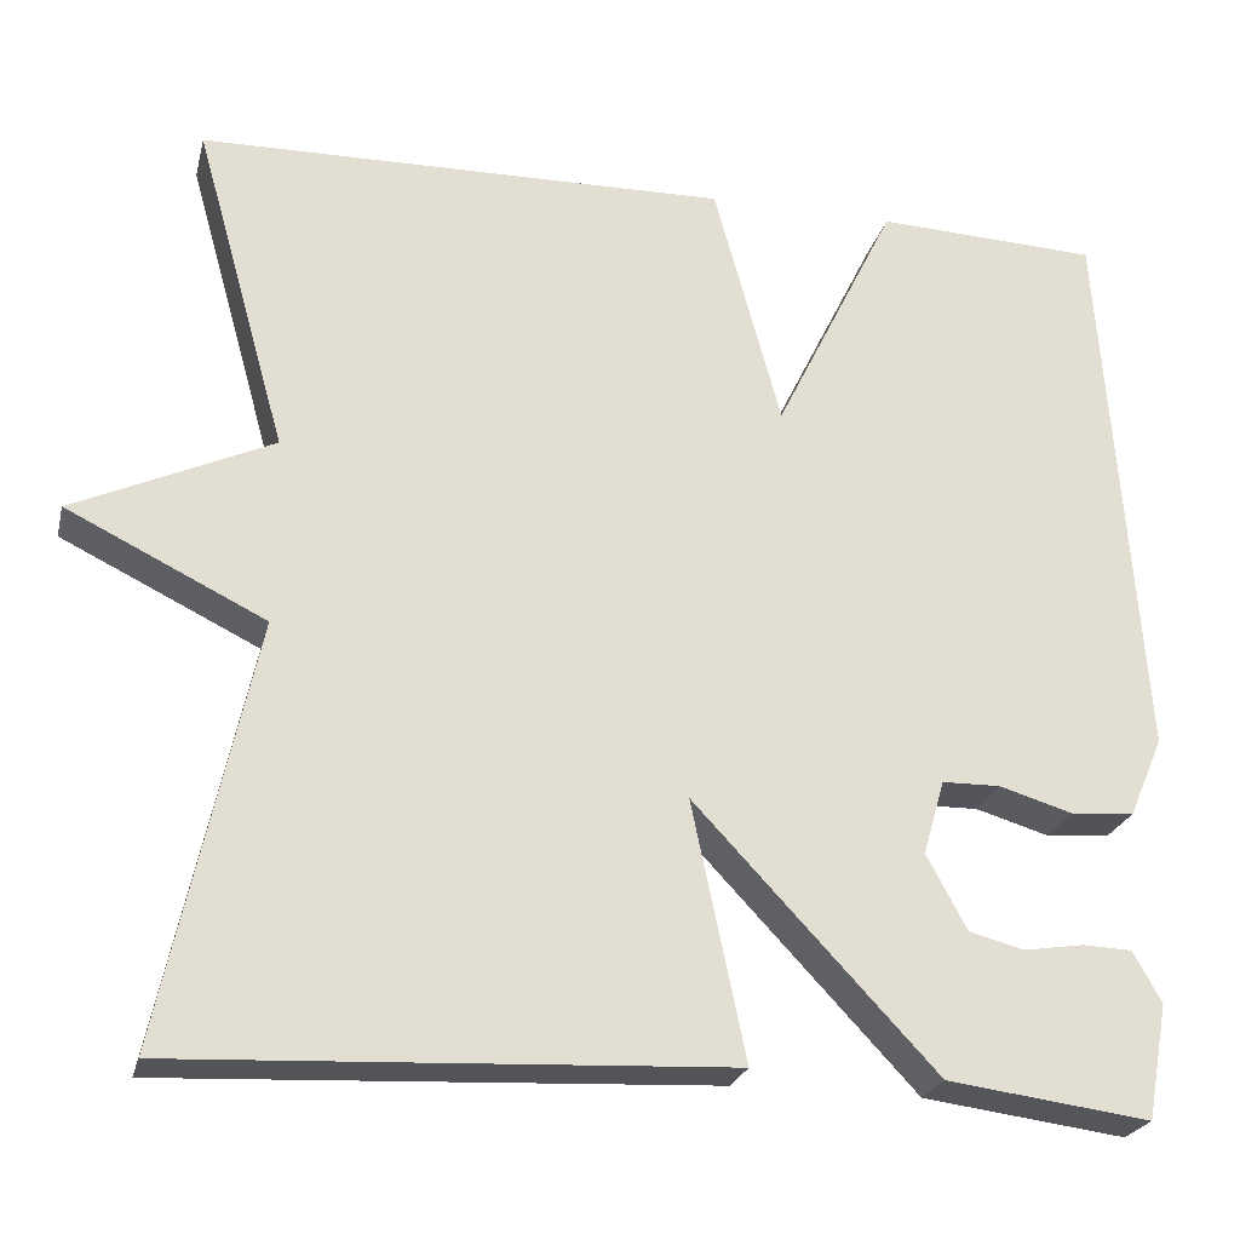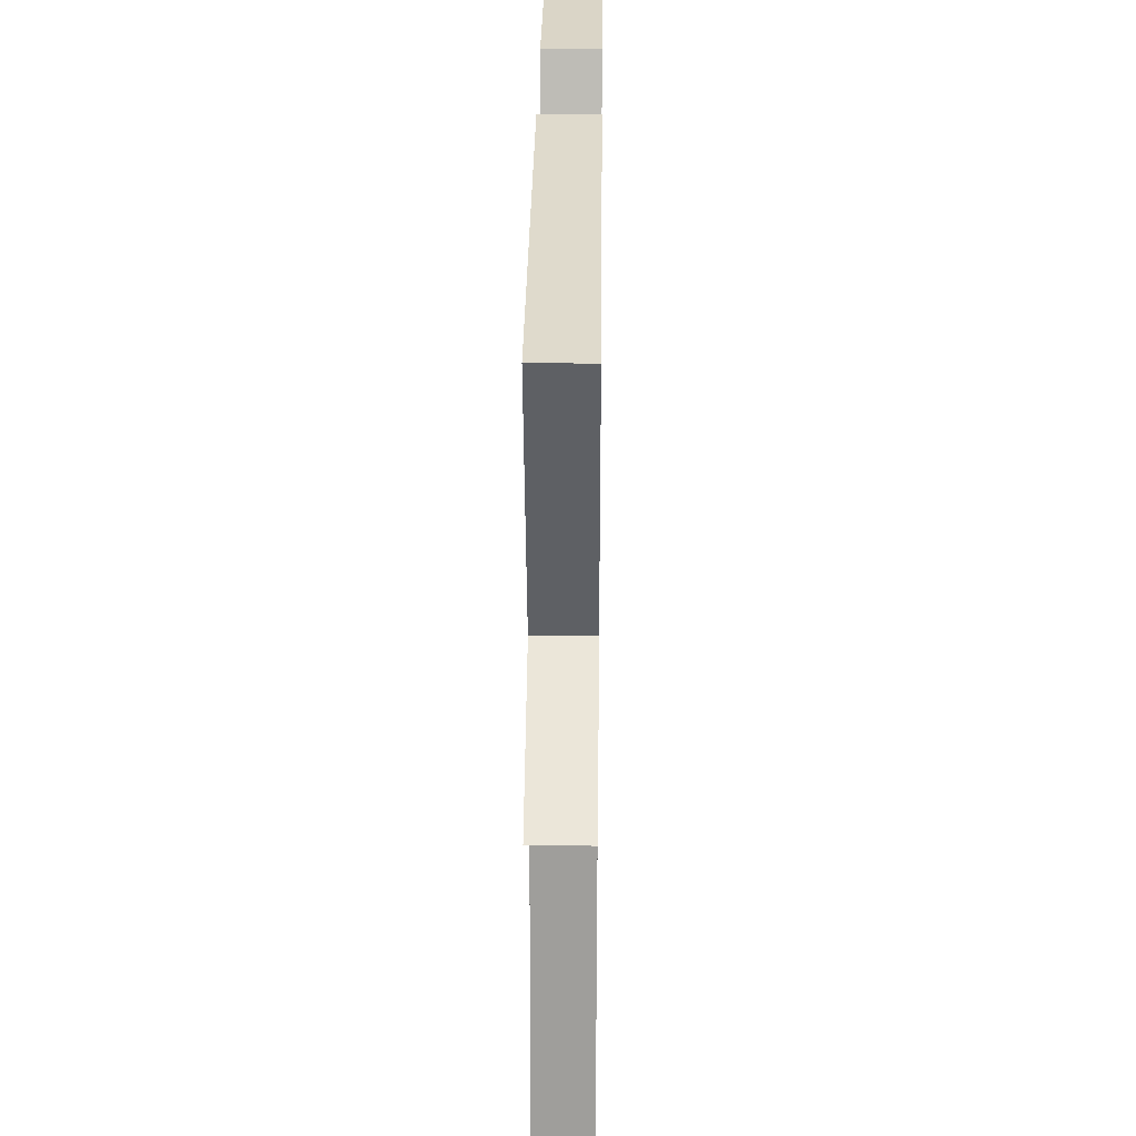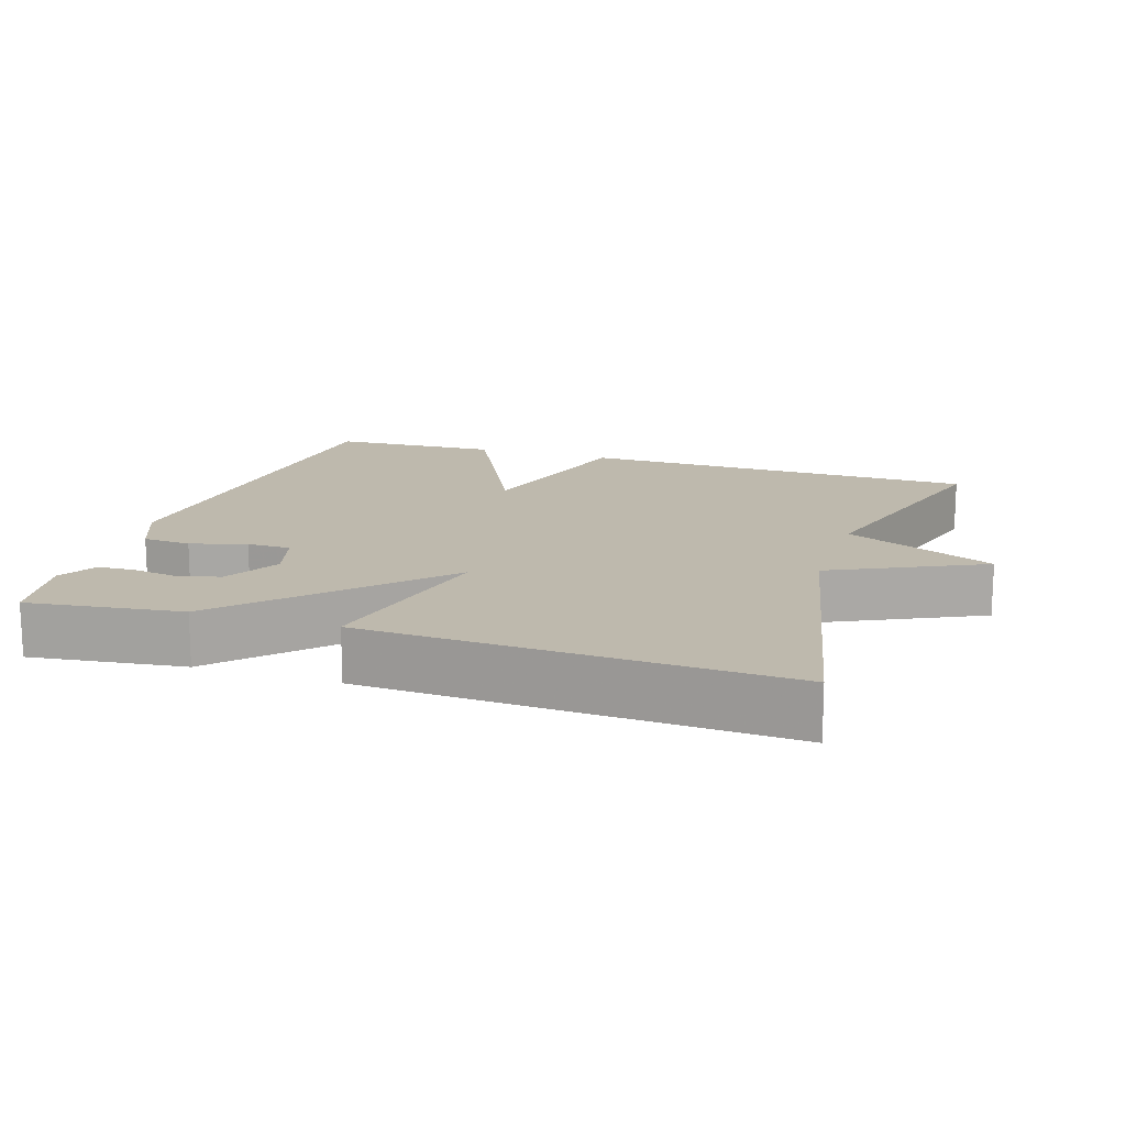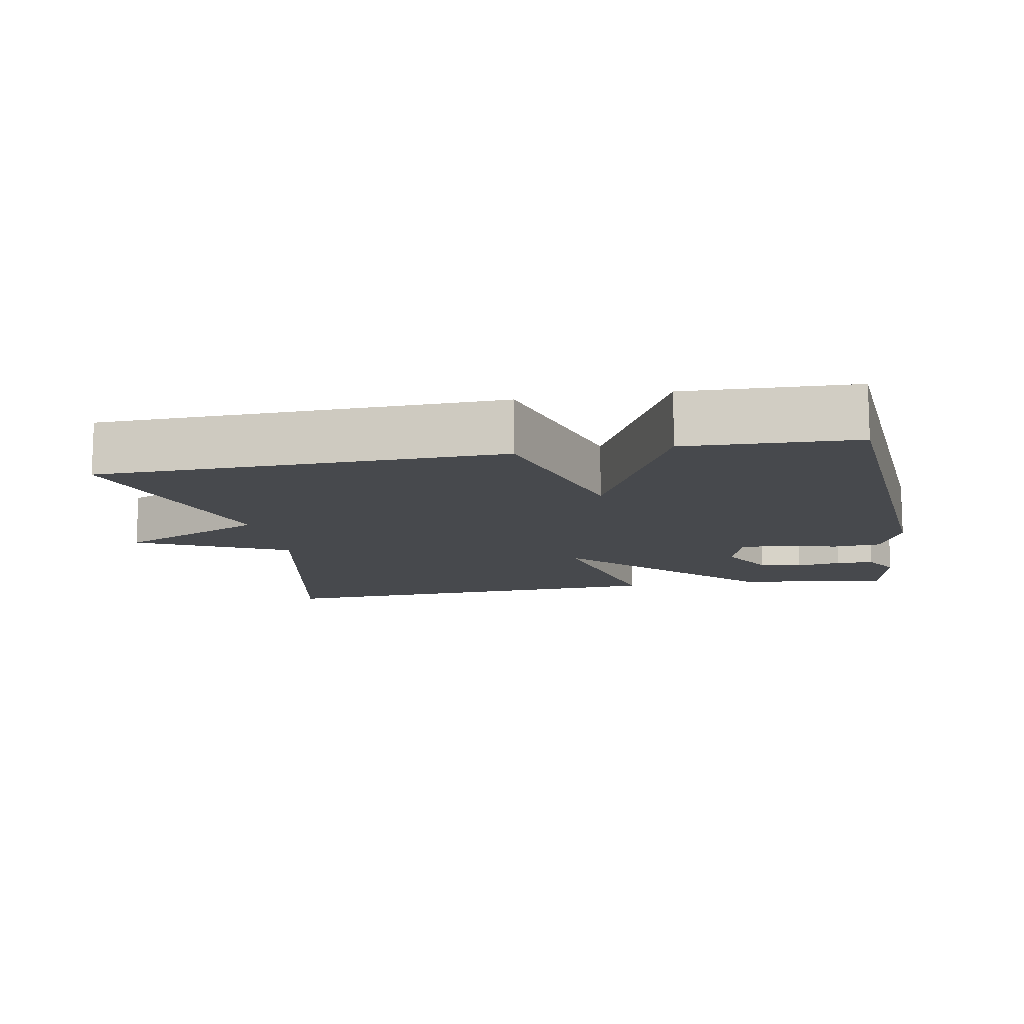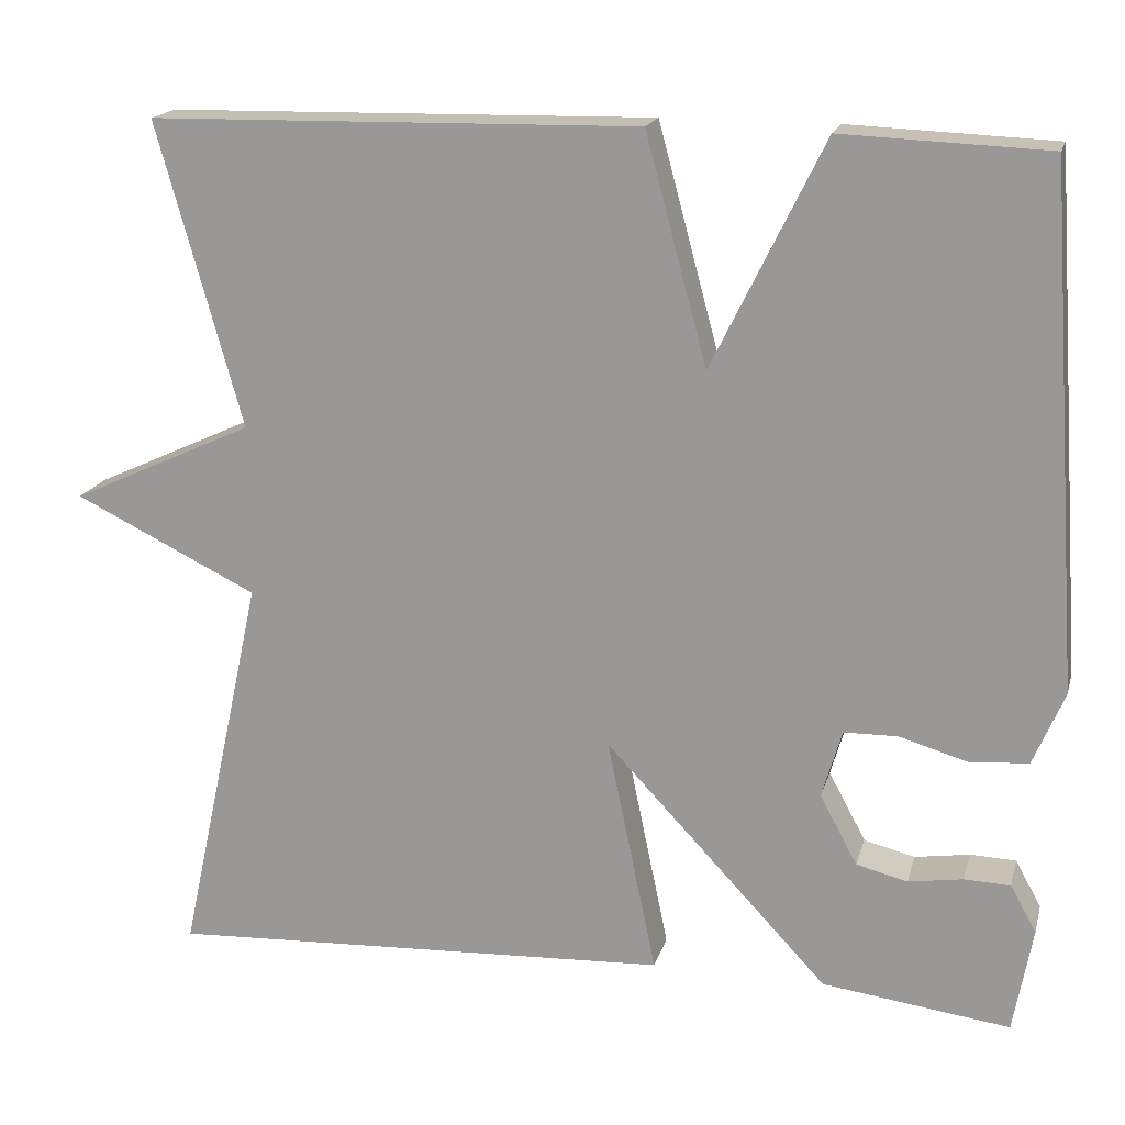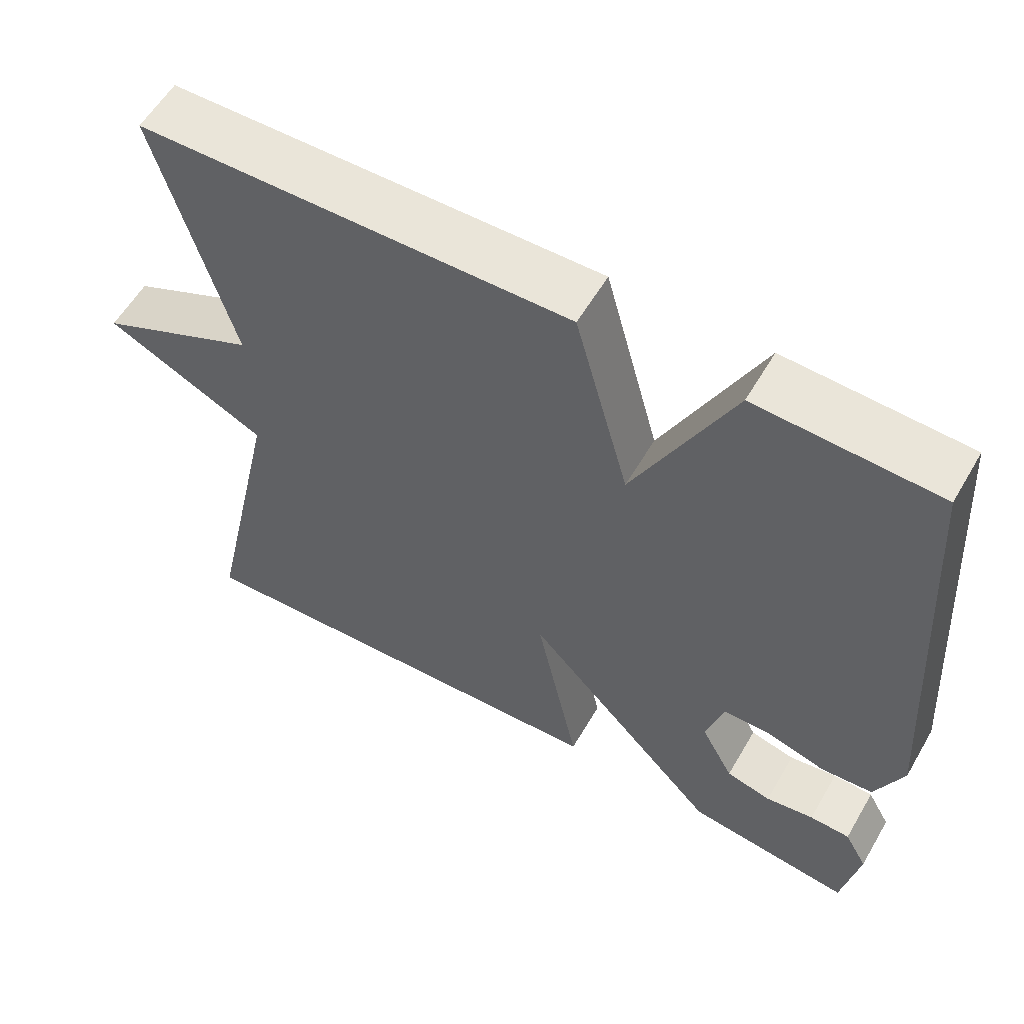
<metadata>
{"format":"obj","ext":"obj","renderer":"f3d","projection":"perspective","resolution":1024,"background":"white","views":[{"elev":-24.0,"azim":-13.5,"up":"+Z"},{"elev":31.4,"azim":-89.3,"up":"+Z"},{"elev":15.2,"azim":-161.9,"up":"+Y"},{"elev":-12.0,"azim":10.8,"up":"+Y"},{"elev":17.7,"azim":14.1,"up":"+Z"},{"elev":57.9,"azim":30.1,"up":"+Z"}]}
</metadata>
<code>
v -0.5 0.07 0.5
v 0.063 0.07 0.51
v 0.134 0.07 0.248
v 0.263 0.07 0.51
v 0.5 0.07 0.5
v 0.541 0.07 -0.09
v 0.505 0.07 -0.175
v 0.437 0.07 -0.18
v 0.359 0.07 -0.157
v 0.297 0.07 -0.158
v 0.274 0.07 -0.237
v 0.317 0.07 -0.317
v 0.376 0.07 -0.332
v 0.439 0.07 -0.322
v 0.492 0.07 -0.324
v 0.522 0.07 -0.378
v 0.5 0.07 -0.5
v 0.284 0.07 -0.472
v 0.027 0.07 -0.199
v 0.084 0.07 -0.472
v -0.5 0.07 -0.5
v -0.402 0.07 -0.05
v -0.613 0.07 0.053
v -0.402 0.07 0.15
v -0.5 0 0.5
v 0.063 0 0.51
v 0.134 0 0.248
v 0.263 0 0.51
v 0.5 0 0.5
v 0.541 0 -0.09
v 0.505 0 -0.175
v 0.437 0 -0.18
v 0.359 0 -0.157
v 0.297 0 -0.158
v 0.274 0 -0.237
v 0.317 0 -0.317
v 0.376 0 -0.332
v 0.439 0 -0.322
v 0.492 0 -0.324
v 0.522 0 -0.378
v 0.5 0 -0.5
v 0.284 0 -0.472
v 0.027 0 -0.199
v 0.084 0 -0.472
v -0.5 0 -0.5
v -0.402 0 -0.05
v -0.613 0 0.053
v -0.402 0 0.15
f 22 23 24
f 19 20 21 22
f 19 22 24
f 17 18 19
f 15 16 17
f 14 15 17
f 13 14 17
f 12 13 17
f 12 17 19 24
f 7 8 9
f 6 7 9
f 5 6 9
f 4 5 9
f 3 4 9
f 3 9 10
f 24 1 2 3
f 24 3 10 11
f 11 12 24
f 48 47 46
f 46 45 44 43
f 48 46 43
f 43 42 41
f 41 40 39
f 41 39 38
f 41 38 37
f 41 37 36
f 48 43 41 36
f 33 32 31
f 33 31 30
f 33 30 29
f 33 29 28
f 33 28 27
f 34 33 27
f 27 26 25 48
f 35 34 27 48
f 48 36 35
f 1 25 26 2
f 2 26 27 3
f 3 27 28 4
f 4 28 29 5
f 5 29 30 6
f 6 30 31 7
f 7 31 32 8
f 8 32 33 9
f 9 33 34 10
f 10 34 35 11
f 11 35 36 12
f 12 36 37 13
f 13 37 38 14
f 14 38 39 15
f 15 39 40 16
f 16 40 41 17
f 17 41 42 18
f 18 42 43 19
f 19 43 44 20
f 20 44 45 21
f 21 45 46 22
f 22 46 47 23
f 23 47 48 24
f 24 48 25 1

</code>
